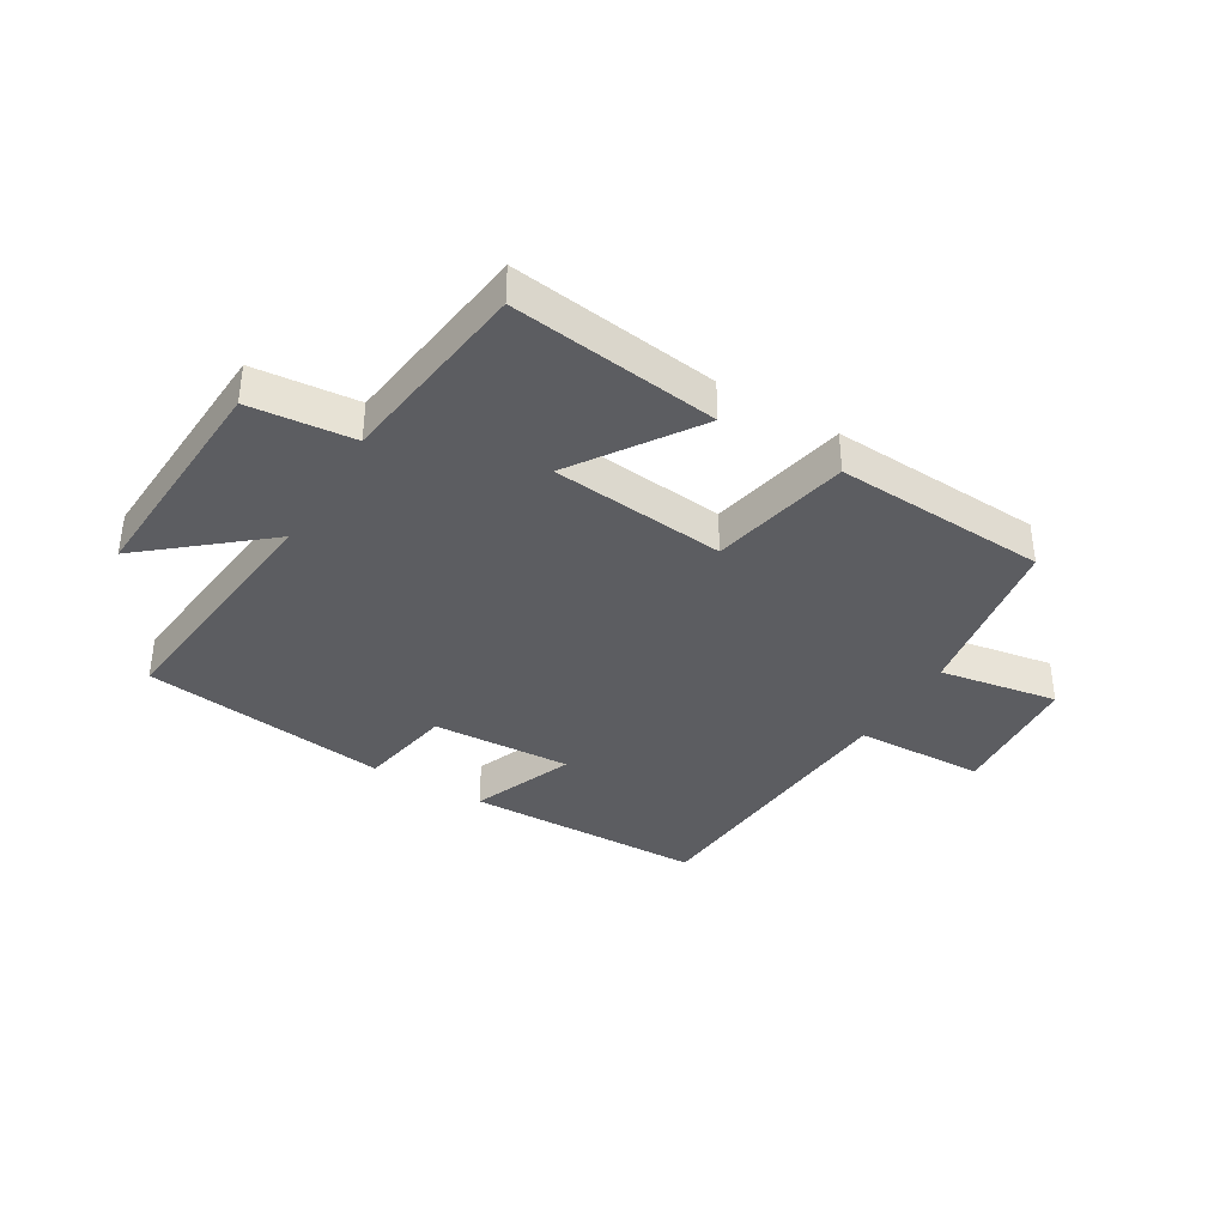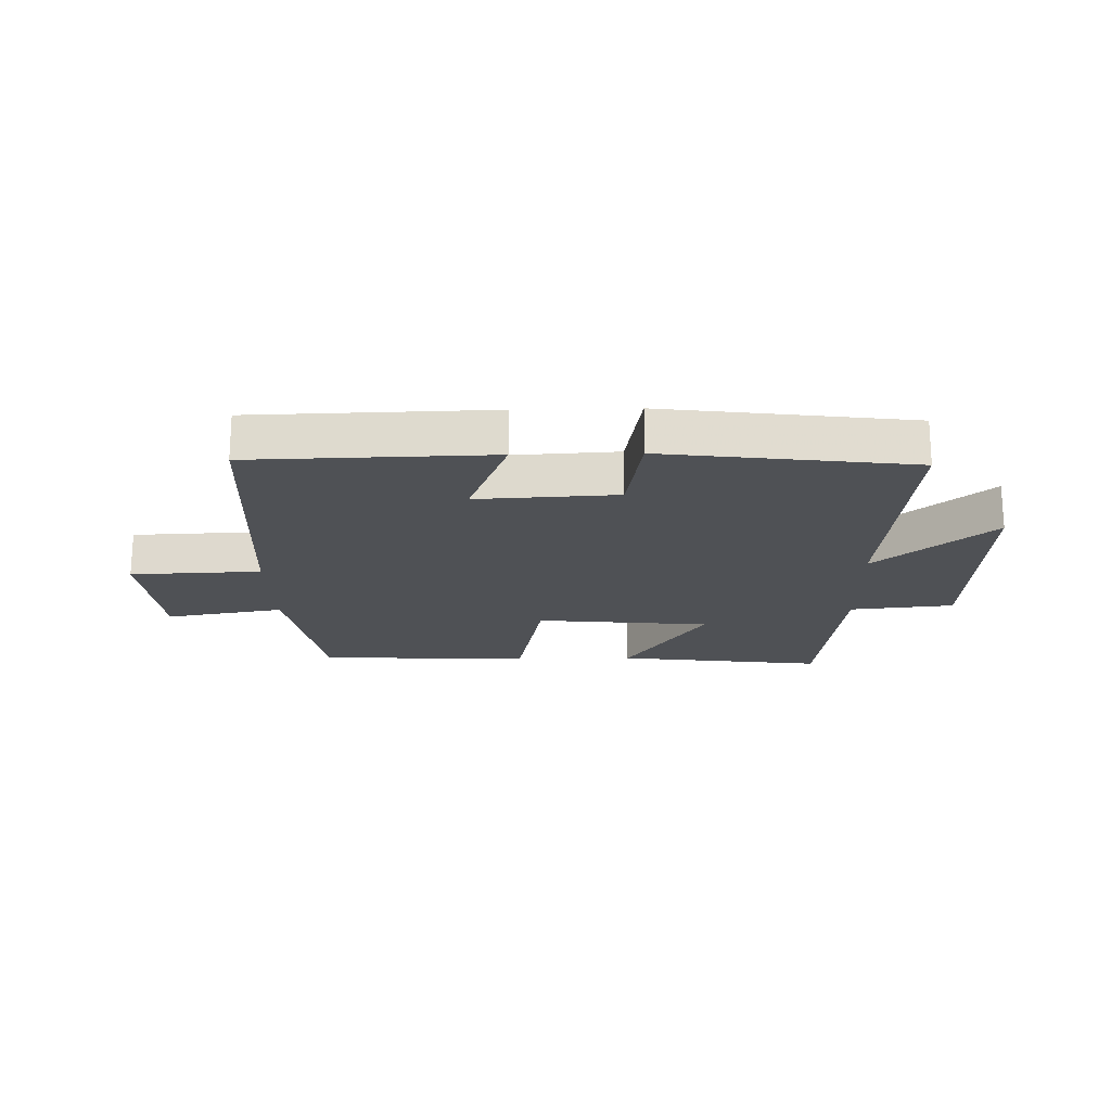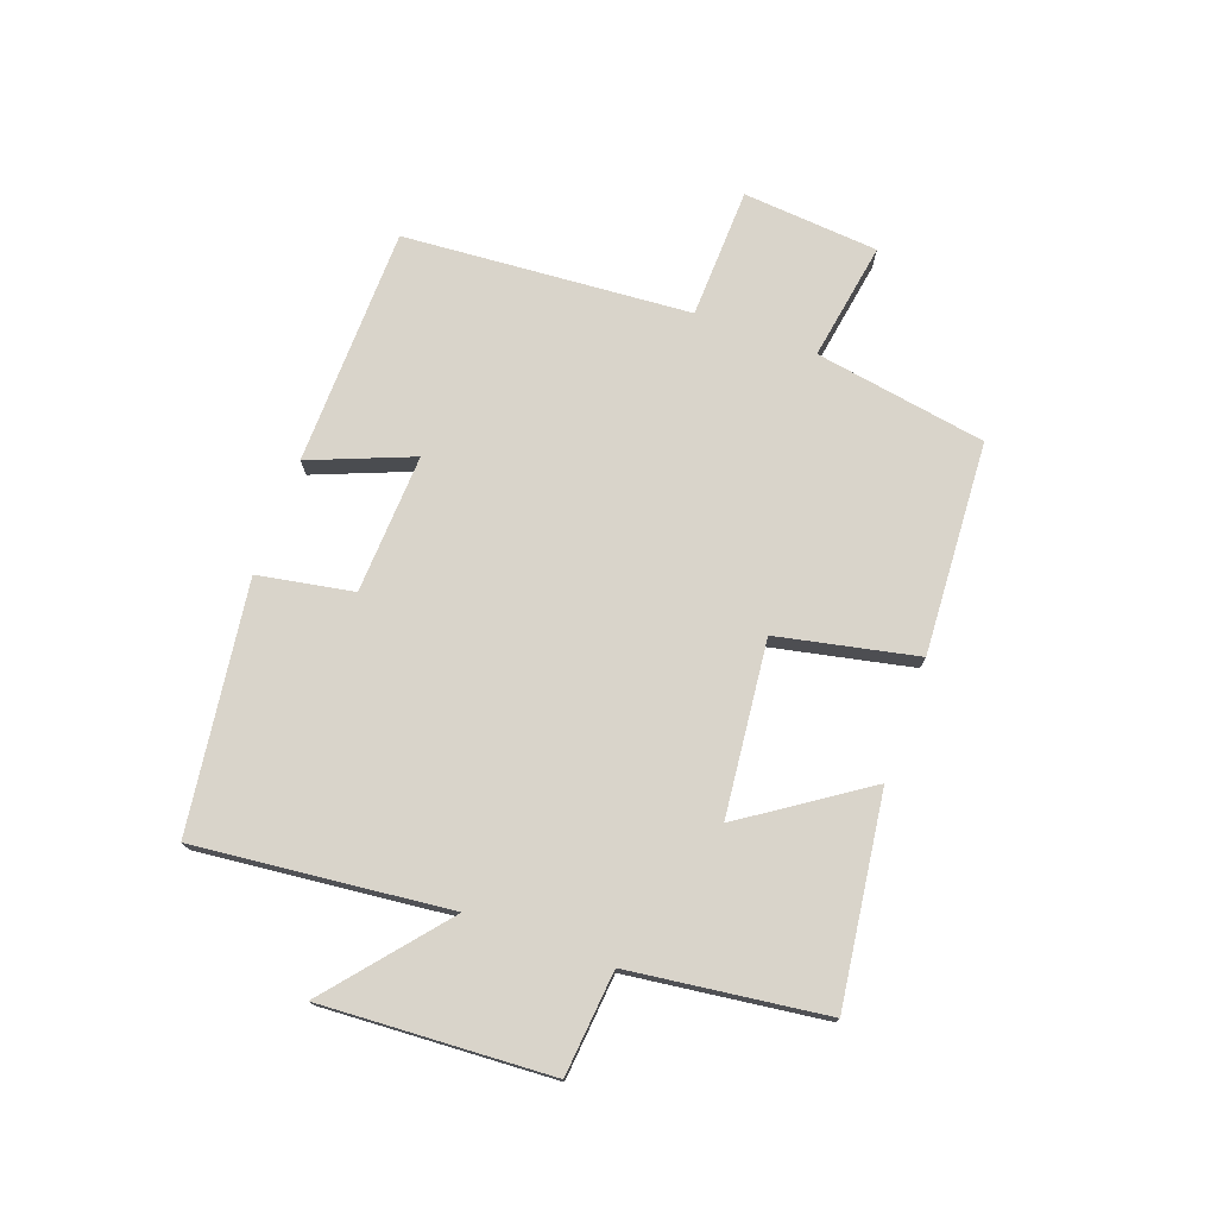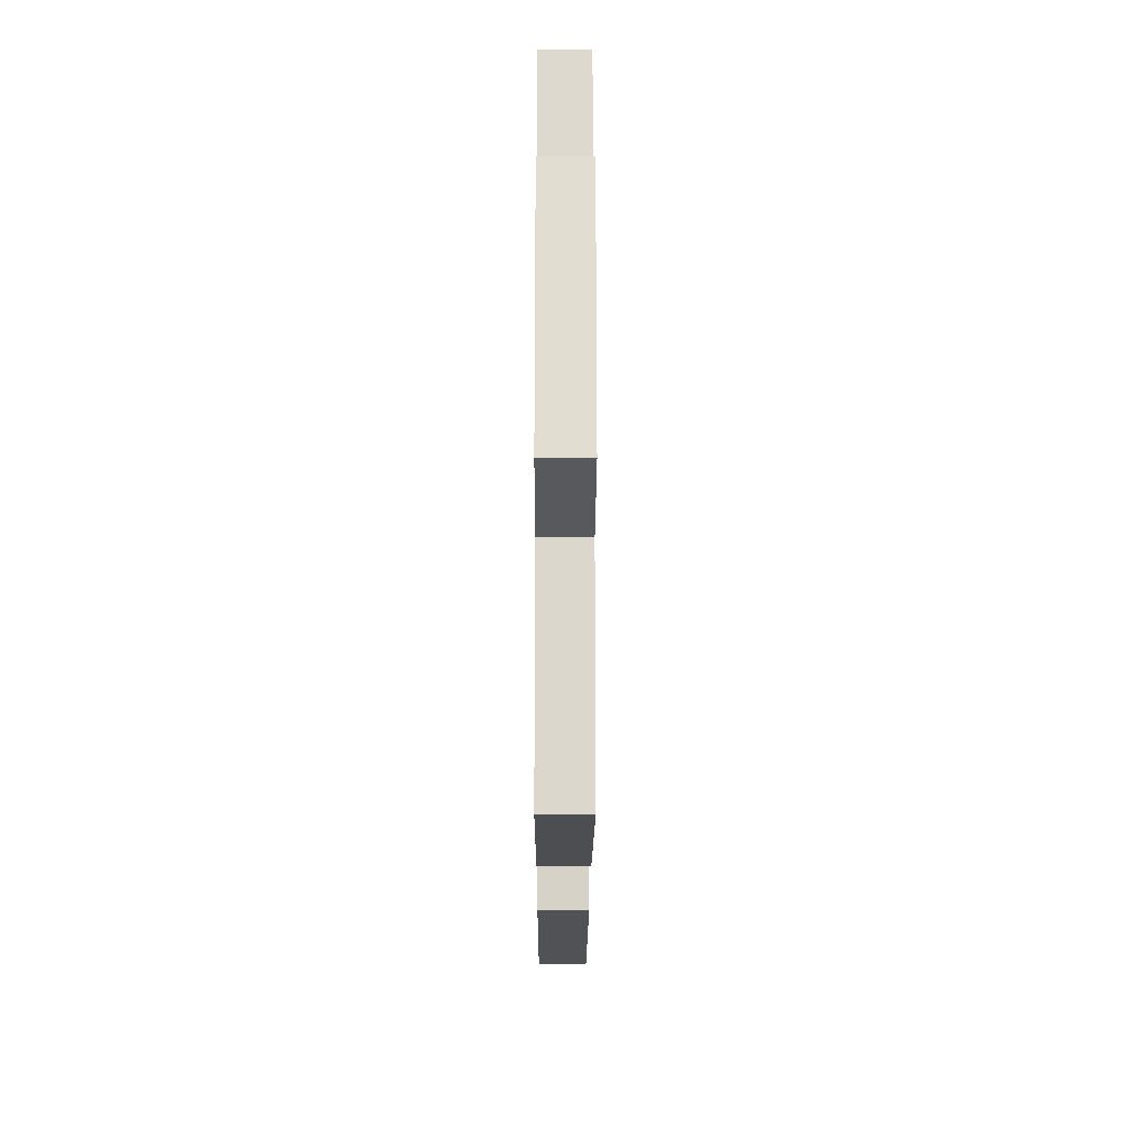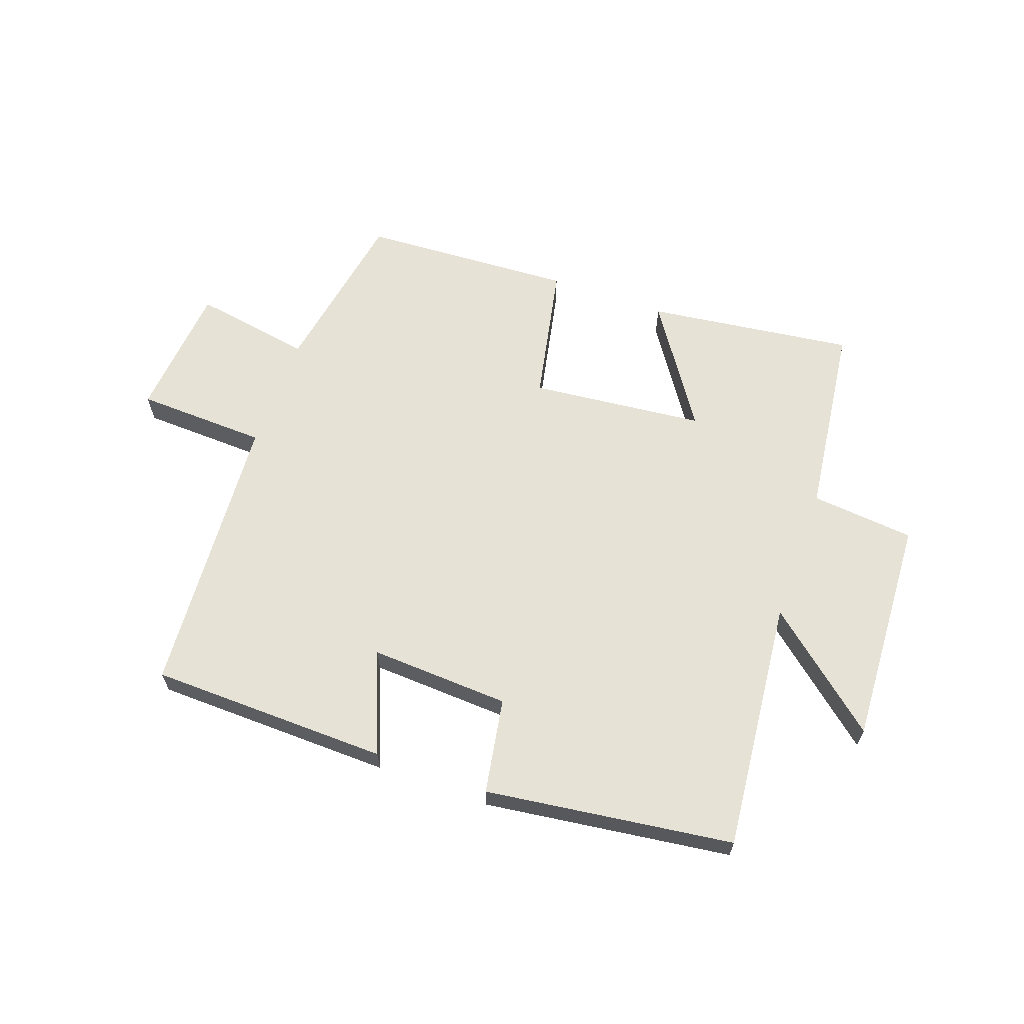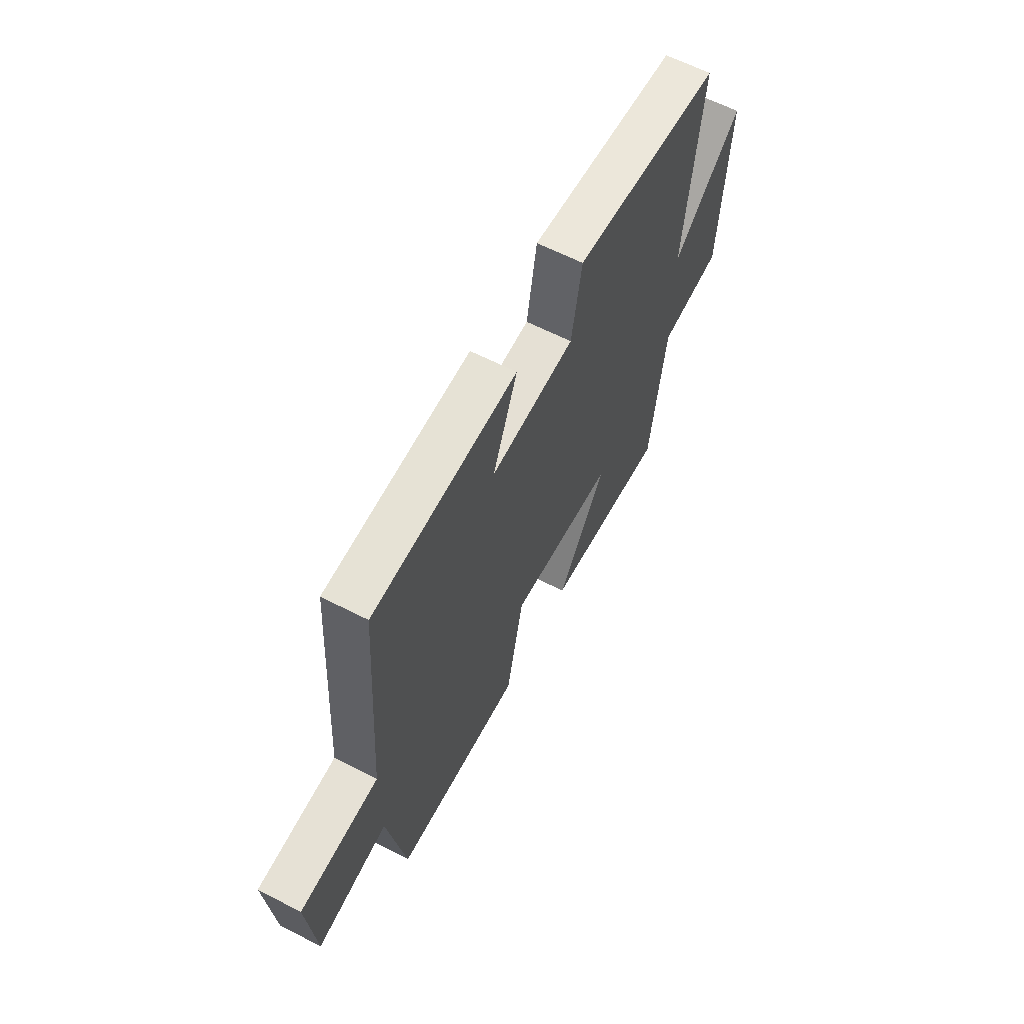
<metadata>
{"format":"obj","ext":"obj","renderer":"f3d","projection":"perspective","resolution":1024,"background":"white","views":[{"elev":-37.2,"azim":149.0,"up":"+Y"},{"elev":-19.8,"azim":1.5,"up":"+Y"},{"elev":74.8,"azim":109.7,"up":"+Y"},{"elev":-24.0,"azim":89.8,"up":"+Z"},{"elev":63.3,"azim":19.7,"up":"+Y"},{"elev":62.5,"azim":-62.5,"up":"+Z"}]}
</metadata>
<code>
v -0.45 0.07 -0.481
v -0.5 0.07 -0.193
v -0.699 0.07 -0.227
v -0.719 0.07 0.001
v -0.5 0.07 0.009
v -0.467 0.07 0.491
v -0.066 0.07 0.5
v -0.134 0.07 0.328
v 0.1 0.07 0.34
v 0.128 0.07 0.5
v 0.543 0.07 0.445
v 0.5 0.07 0.021
v 0.694 0.07 0.184
v 0.674 0.07 -0.2
v 0.5 0.07 -0.217
v 0.459 0.07 -0.545
v 0.111 0.07 -0.5
v 0.247 0.07 -0.296
v -0.045 0.07 -0.266
v -0.093 0.07 -0.5
v -0.45 0 -0.481
v -0.5 0 -0.193
v -0.699 0 -0.227
v -0.719 0 0.001
v -0.5 0 0.009
v -0.467 0 0.491
v -0.066 0 0.5
v -0.134 0 0.328
v 0.1 0 0.34
v 0.128 0 0.5
v 0.543 0 0.445
v 0.5 0 0.021
v 0.694 0 0.184
v 0.674 0 -0.2
v 0.5 0 -0.217
v 0.459 0 -0.545
v 0.111 0 -0.5
v 0.247 0 -0.296
v -0.045 0 -0.266
v -0.093 0 -0.5
f 19 20 1 2
f 18 19 2
f 15 16 17 18
f 15 18 2
f 12 13 14 15
f 12 15 2
f 9 10 11 12
f 8 9 12 2
f 5 6 7 8
f 5 8 2 3
f 3 4 5
f 22 21 40 39
f 22 39 38
f 38 37 36 35
f 22 38 35
f 35 34 33 32
f 22 35 32
f 32 31 30 29
f 22 32 29 28
f 28 27 26 25
f 23 22 28 25
f 25 24 23
f 1 21 22 2
f 2 22 23 3
f 3 23 24 4
f 4 24 25 5
f 5 25 26 6
f 6 26 27 7
f 7 27 28 8
f 8 28 29 9
f 9 29 30 10
f 10 30 31 11
f 11 31 32 12
f 12 32 33 13
f 13 33 34 14
f 14 34 35 15
f 15 35 36 16
f 16 36 37 17
f 17 37 38 18
f 18 38 39 19
f 19 39 40 20
f 20 40 21 1

</code>
